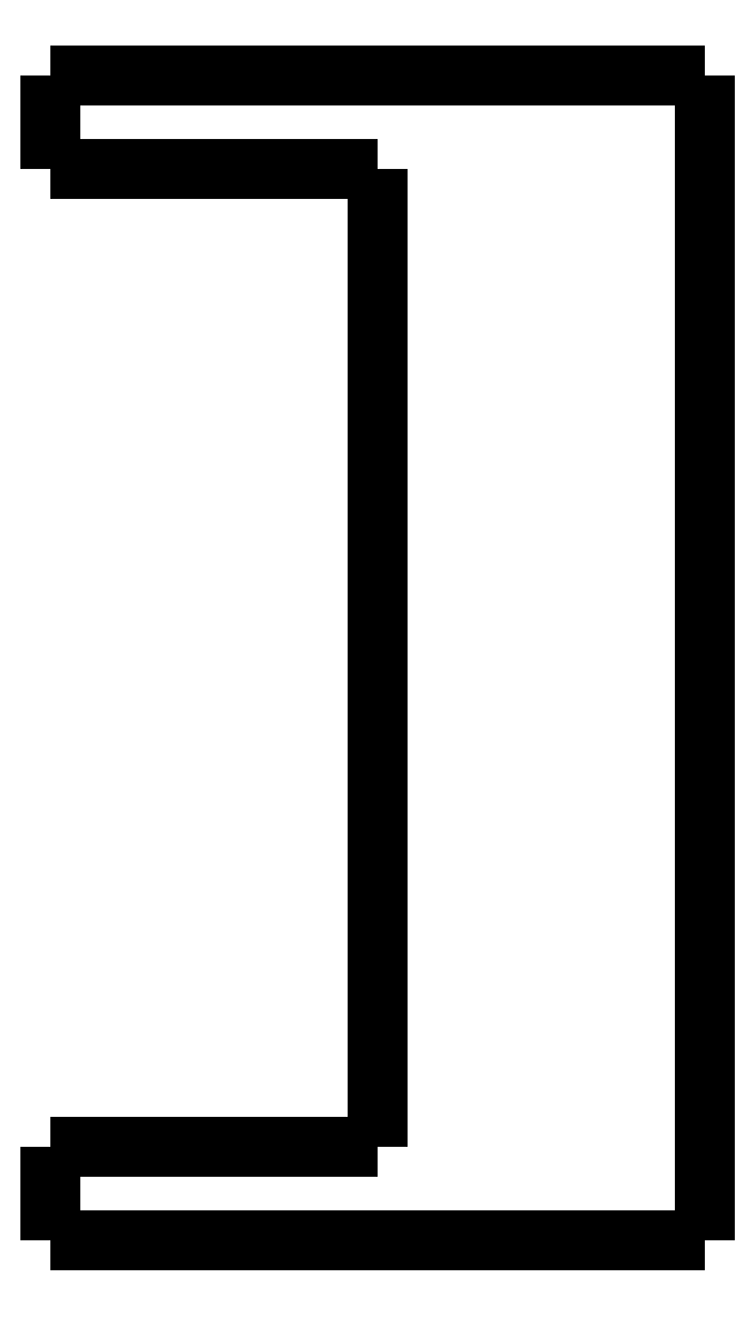
<metadata>
{"format":"dxf","ext":"dxf","renderer":"ezdxf+matplotlib","layout":"modelspace","background":"white","min_lineweight":24,"dpi":150}
</metadata>
<code>
0
SECTION
2
ENTITIES
0
LWPOLYLINE
8
0
90
51
70
0
10
0
20
-4
10
0
20
-3.92
10
0
20
-3.84
10
0
20
-3.76
10
0
20
-3.68
10
0
20
-3.6
10
0
20
-3.52
10
0
20
-3.44
10
0
20
-3.36
10
0
20
-3.28
10
0
20
-3.2
10
0
20
-3.12
10
0
20
-3.04
10
0
20
-2.96
10
0
20
-2.88
10
0
20
-2.8
10
0
20
-2.72
10
0
20
-2.64
10
0
20
-2.56
10
0
20
-2.48
10
0
20
-2.4
10
0
20
-2.32
10
0
20
-2.24
10
0
20
-2.16
10
0
20
-2.08
10
0
20
-2
10
0
20
-1.92
10
0
20
-1.84
10
0
20
-1.76
10
0
20
-1.68
10
0
20
-1.6
10
0
20
-1.52
10
0
20
-1.44
10
0
20
-1.36
10
0
20
-1.28
10
0
20
-1.2
10
0
20
-1.12
10
0
20
-1.04
10
0
20
-0.96
10
0
20
-0.88
10
0
20
-0.8
10
0
20
-0.72
10
0
20
-0.64
10
0
20
-0.56
10
0
20
-0.48
10
0
20
-0.4
10
0
20
-0.32
10
0
20
-0.24
10
0
20
-0.16
10
0
20
-0.08
10
0
20
0
0
LWPOLYLINE
8
0
90
51
70
0
10
28
20
-49.9
10
28
20
-48.9
10
28
20
-47.9
10
28
20
-46.91
10
28
20
-45.91
10
28
20
-44.91
10
28
20
-43.91
10
28
20
-42.91
10
28
20
-41.92
10
28
20
-40.92
10
28
20
-39.92
10
28
20
-38.92
10
28
20
-37.92
10
28
20
-36.93
10
28
20
-35.93
10
28
20
-34.93
10
28
20
-33.93
10
28
20
-32.93
10
28
20
-31.94
10
28
20
-30.94
10
28
20
-29.94
10
28
20
-28.94
10
28
20
-27.94
10
28
20
-26.95
10
28
20
-25.95
10
28
20
-24.95
10
28
20
-23.95
10
28
20
-22.95
10
28
20
-21.96
10
28
20
-20.96
10
28
20
-19.96
10
28
20
-18.96
10
28
20
-17.96
10
28
20
-16.97
10
28
20
-15.97
10
28
20
-14.97
10
28
20
-13.97
10
28
20
-12.97
10
28
20
-11.98
10
28
20
-10.98
10
28
20
-9.98
10
28
20
-8.982
10
28
20
-7.984
10
28
20
-6.986
10
28
20
-5.988
10
28
20
-4.99
10
28
20
-3.992
10
28
20
-2.994
10
28
20
-1.996
10
28
20
-0.998
10
28
20
0
0
LWPOLYLINE
8
0
90
51
70
0
10
0
20
-49.9
10
0
20
-49.82
10
0
20
-49.74
10
0
20
-49.66
10
0
20
-49.58
10
0
20
-49.5
10
0
20
-49.42
10
0
20
-49.34
10
0
20
-49.26
10
0
20
-49.18
10
0
20
-49.1
10
0
20
-49.02
10
0
20
-48.94
10
0
20
-48.86
10
0
20
-48.78
10
0
20
-48.7
10
0
20
-48.62
10
0
20
-48.54
10
0
20
-48.46
10
0
20
-48.38
10
0
20
-48.3
10
0
20
-48.22
10
0
20
-48.14
10
0
20
-48.06
10
0
20
-47.98
10
0
20
-47.9
10
0
20
-47.82
10
0
20
-47.74
10
0
20
-47.66
10
0
20
-47.58
10
0
20
-47.5
10
0
20
-47.42
10
0
20
-47.34
10
0
20
-47.26
10
0
20
-47.18
10
0
20
-47.1
10
0
20
-47.02
10
0
20
-46.94
10
0
20
-46.86
10
0
20
-46.78
10
0
20
-46.7
10
0
20
-46.62
10
0
20
-46.54
10
0
20
-46.46
10
0
20
-46.38
10
0
20
-46.3
10
0
20
-46.22
10
0
20
-46.14
10
0
20
-46.06
10
0
20
-45.98
10
0
20
-45.9
0
LWPOLYLINE
8
0
90
51
70
0
10
16.8
20
-49.9
10
16.57
20
-49.9
10
16.33
20
-49.9
10
16.1
20
-49.9
10
15.86
20
-49.9
10
15.62
20
-49.9
10
15.39
20
-49.9
10
15.15
20
-49.9
10
14.92
20
-49.9
10
14.68
20
-49.9
10
14.44
20
-49.9
10
14.21
20
-49.9
10
13.97
20
-49.9
10
13.73
20
-49.9
10
13.5
20
-49.9
10
13.26
20
-49.9
10
13.03
20
-49.9
10
12.79
20
-49.9
10
12.55
20
-49.9
10
12.32
20
-49.9
10
12.08
20
-49.9
10
11.85
20
-49.9
10
11.61
20
-49.9
10
11.37
20
-49.9
10
11.14
20
-49.9
10
10.9
20
-49.9
10
10.67
20
-49.9
10
10.43
20
-49.9
10
10.19
20
-49.9
10
9.958
20
-49.9
10
9.722
20
-49.9
10
9.485
20
-49.9
10
9.249
20
-49.9
10
9.013
20
-49.9
10
8.777
20
-49.9
10
8.541
20
-49.9
10
8.305
20
-49.9
10
8.069
20
-49.9
10
7.833
20
-49.9
10
7.597
20
-49.9
10
7.361
20
-49.9
10
7.125
20
-49.9
10
6.889
20
-49.9
10
6.653
20
-49.9
10
6.416
20
-49.9
10
6.18
20
-49.9
10
5.944
20
-49.9
10
5.708
20
-49.9
10
5.472
20
-49.9
10
5.236
20
-49.9
10
5
20
-49.9
0
LWPOLYLINE
8
0
90
51
70
0
10
16.8
20
0
10
16.57
20
0
10
16.33
20
0
10
16.1
20
0
10
15.86
20
0
10
15.62
20
0
10
15.39
20
0
10
15.15
20
0
10
14.92
20
0
10
14.68
20
0
10
14.44
20
0
10
14.21
20
0
10
13.97
20
0
10
13.73
20
0
10
13.5
20
0
10
13.26
20
0
10
13.03
20
0
10
12.79
20
0
10
12.55
20
0
10
12.32
20
0
10
12.08
20
0
10
11.85
20
0
10
11.61
20
0
10
11.37
20
0
10
11.14
20
0
10
10.9
20
0
10
10.67
20
0
10
10.43
20
0
10
10.19
20
0
10
9.958
20
0
10
9.722
20
0
10
9.485
20
0
10
9.249
20
0
10
9.013
20
0
10
8.777
20
0
10
8.541
20
0
10
8.305
20
0
10
8.069
20
0
10
7.833
20
0
10
7.597
20
0
10
7.361
20
0
10
7.125
20
0
10
6.889
20
0
10
6.653
20
0
10
6.416
20
0
10
6.18
20
0
10
5.944
20
0
10
5.708
20
0
10
5.472
20
0
10
5.236
20
0
10
5
20
0
0
LWPOLYLINE
8
0
90
51
70
0
10
14
20
-4
10
13.82
20
-4
10
13.64
20
-4
10
13.46
20
-4
10
13.28
20
-4
10
13.1
20
-4
10
12.92
20
-4
10
12.74
20
-4
10
12.56
20
-4
10
12.38
20
-4
10
12.2
20
-4
10
12.02
20
-4
10
11.84
20
-4
10
11.66
20
-4
10
11.48
20
-4
10
11.3
20
-4
10
11.12
20
-4
10
10.94
20
-4
10
10.76
20
-4
10
10.58
20
-4
10
10.4
20
-4
10
10.22
20
-4
10
10.04
20
-4
10
9.86
20
-4
10
9.68
20
-4
10
9.5
20
-4
10
9.32
20
-4
10
9.14
20
-4
10
8.96
20
-4
10
8.78
20
-4
10
8.6
20
-4
10
8.42
20
-4
10
8.24
20
-4
10
8.06
20
-4
10
7.88
20
-4
10
7.7
20
-4
10
7.52
20
-4
10
7.34
20
-4
10
7.16
20
-4
10
6.98
20
-4
10
6.8
20
-4
10
6.62
20
-4
10
6.44
20
-4
10
6.26
20
-4
10
6.08
20
-4
10
5.9
20
-4
10
5.72
20
-4
10
5.54
20
-4
10
5.36
20
-4
10
5.18
20
-4
10
5
20
-4
0
LWPOLYLINE
8
0
90
51
70
0
10
14
20
-45.9
10
14
20
-45.06
10
14
20
-44.22
10
14
20
-43.39
10
14
20
-42.55
10
14
20
-41.71
10
14
20
-40.87
10
14
20
-40.03
10
14
20
-39.2
10
14
20
-38.36
10
14
20
-37.52
10
14
20
-36.68
10
14
20
-35.84
10
14
20
-35.01
10
14
20
-34.17
10
14
20
-33.33
10
14
20
-32.49
10
14
20
-31.65
10
14
20
-30.82
10
14
20
-29.98
10
14
20
-29.14
10
14
20
-28.3
10
14
20
-27.46
10
14
20
-26.63
10
14
20
-25.79
10
14
20
-24.95
10
14
20
-24.11
10
14
20
-23.27
10
14
20
-22.44
10
14
20
-21.6
10
14
20
-20.76
10
14
20
-19.92
10
14
20
-19.08
10
14
20
-18.25
10
14
20
-17.41
10
14
20
-16.57
10
14
20
-15.73
10
14
20
-14.89
10
14
20
-14.06
10
14
20
-13.22
10
14
20
-12.38
10
14
20
-11.54
10
14
20
-10.7
10
14
20
-9.866
10
14
20
-9.028
10
14
20
-8.19
10
14
20
-7.352
10
14
20
-6.514
10
14
20
-5.676
10
14
20
-4.838
10
14
20
-4
0
LWPOLYLINE
8
0
90
51
70
0
10
14
20
-45.9
10
13.82
20
-45.9
10
13.64
20
-45.9
10
13.46
20
-45.9
10
13.28
20
-45.9
10
13.1
20
-45.9
10
12.92
20
-45.9
10
12.74
20
-45.9
10
12.56
20
-45.9
10
12.38
20
-45.9
10
12.2
20
-45.9
10
12.02
20
-45.9
10
11.84
20
-45.9
10
11.66
20
-45.9
10
11.48
20
-45.9
10
11.3
20
-45.9
10
11.12
20
-45.9
10
10.94
20
-45.9
10
10.76
20
-45.9
10
10.58
20
-45.9
10
10.4
20
-45.9
10
10.22
20
-45.9
10
10.04
20
-45.9
10
9.86
20
-45.9
10
9.68
20
-45.9
10
9.5
20
-45.9
10
9.32
20
-45.9
10
9.14
20
-45.9
10
8.96
20
-45.9
10
8.78
20
-45.9
10
8.6
20
-45.9
10
8.42
20
-45.9
10
8.24
20
-45.9
10
8.06
20
-45.9
10
7.88
20
-45.9
10
7.7
20
-45.9
10
7.52
20
-45.9
10
7.34
20
-45.9
10
7.16
20
-45.9
10
6.98
20
-45.9
10
6.8
20
-45.9
10
6.62
20
-45.9
10
6.44
20
-45.9
10
6.26
20
-45.9
10
6.08
20
-45.9
10
5.9
20
-45.9
10
5.72
20
-45.9
10
5.54
20
-45.9
10
5.36
20
-45.9
10
5.18
20
-45.9
10
5
20
-45.9
0
LWPOLYLINE
8
0
90
51
70
0
10
5
20
-4
10
4.843
20
-4
10
4.686
20
-4
10
4.53
20
-4
10
4.374
20
-4
10
4.219
20
-4
10
4.064
20
-4
10
3.91
20
-4
10
3.758
20
-4
10
3.607
20
-4
10
3.456
20
-4
10
3.307
20
-4
10
3.162
20
-4
10
3.017
20
-4
10
2.872
20
-4
10
2.732
20
-4
10
2.595
20
-4
10
2.458
20
-4
10
2.322
20
-4
10
2.194
20
-4
10
2.065
20
-4
10
1.937
20
-4
10
1.816
20
-4
10
1.699
20
-4
10
1.582
20
-4
10
1.464
20
-4
10
1.36
20
-4
10
1.255
20
-4
10
1.151
20
-4
10
1.052
20
-4
10
0.9611
20
-4
10
0.8702
20
-4
10
0.7794
20
-4
10
0.7013
20
-4
10
0.6253
20
-4
10
0.5494
20
-4
10
0.478
20
-4
10
0.4179
20
-4
10
0.3578
20
-4
10
0.2977
20
-4
10
0.2495
20
-4
10
0.2061
20
-4
10
0.1626
20
-4
10
0.1216
20
-4
10
0.09531
20
-4
10
0.06901
20
-4
10
0.04271
20
-4
10
0.02641
20
-4
10
0.01761
20
-4
10
0.008803
20
-4
10
0
20
-4
0
LWPOLYLINE
8
0
90
51
70
0
10
5
20
0
10
4.843
20
0
10
4.686
20
0
10
4.53
20
0
10
4.374
20
0
10
4.219
20
0
10
4.064
20
0
10
3.91
20
0
10
3.758
20
0
10
3.607
20
0
10
3.456
20
0
10
3.307
20
0
10
3.162
20
0
10
3.017
20
0
10
2.872
20
0
10
2.732
20
0
10
2.595
20
0
10
2.458
20
0
10
2.322
20
0
10
2.194
20
0
10
2.065
20
0
10
1.937
20
0
10
1.816
20
0
10
1.699
20
0
10
1.582
20
0
10
1.464
20
0
10
1.36
20
0
10
1.255
20
0
10
1.151
20
0
10
1.052
20
0
10
0.9611
20
0
10
0.8702
20
0
10
0.7794
20
0
10
0.7013
20
0
10
0.6253
20
0
10
0.5494
20
0
10
0.478
20
0
10
0.4179
20
0
10
0.3578
20
0
10
0.2977
20
0
10
0.2495
20
0
10
0.2061
20
0
10
0.1626
20
0
10
0.1216
20
0
10
0.09531
20
0
10
0.06901
20
0
10
0.04271
20
0
10
0.02641
20
0
10
0.01761
20
0
10
0.008803
20
0
10
0
20
0
0
LWPOLYLINE
8
0
90
51
70
0
10
28
20
0
10
27.98
20
0
10
27.97
20
0
10
27.95
20
0
10
27.92
20
0
10
27.87
20
0
10
27.82
20
0
10
27.78
20
0
10
27.7
20
0
10
27.62
20
0
10
27.54
20
0
10
27.45
20
0
10
27.34
20
0
10
27.23
20
0
10
27.12
20
0
10
26.99
20
0
10
26.86
20
0
10
26.72
20
0
10
26.58
20
0
10
26.42
20
0
10
26.25
20
0
10
26.09
20
0
10
25.92
20
0
10
25.73
20
0
10
25.55
20
0
10
25.36
20
0
10
25.16
20
0
10
24.96
20
0
10
24.76
20
0
10
24.55
20
0
10
24.33
20
0
10
24.12
20
0
10
23.9
20
0
10
23.67
20
0
10
23.45
20
0
10
23.22
20
0
10
22.99
20
0
10
22.76
20
0
10
22.53
20
0
10
22.29
20
0
10
22.06
20
0
10
21.83
20
0
10
21.59
20
0
10
21.36
20
0
10
21.13
20
0
10
20.9
20
0
10
20.67
20
0
10
20.44
20
0
10
20.22
20
0
10
20
20
0
10
19.77
20
0
0
LWPOLYLINE
8
0
90
51
70
0
10
28
20
-49.9
10
27.98
20
-49.9
10
27.97
20
-49.9
10
27.95
20
-49.9
10
27.92
20
-49.9
10
27.87
20
-49.9
10
27.82
20
-49.9
10
27.78
20
-49.9
10
27.7
20
-49.9
10
27.62
20
-49.9
10
27.54
20
-49.9
10
27.45
20
-49.9
10
27.34
20
-49.9
10
27.23
20
-49.9
10
27.12
20
-49.9
10
26.99
20
-49.9
10
26.86
20
-49.9
10
26.72
20
-49.9
10
26.58
20
-49.9
10
26.42
20
-49.9
10
26.25
20
-49.9
10
26.09
20
-49.9
10
25.92
20
-49.9
10
25.73
20
-49.9
10
25.55
20
-49.9
10
25.36
20
-49.9
10
25.16
20
-49.9
10
24.96
20
-49.9
10
24.76
20
-49.9
10
24.55
20
-49.9
10
24.33
20
-49.9
10
24.12
20
-49.9
10
23.9
20
-49.9
10
23.67
20
-49.9
10
23.45
20
-49.9
10
23.22
20
-49.9
10
22.99
20
-49.9
10
22.76
20
-49.9
10
22.53
20
-49.9
10
22.29
20
-49.9
10
22.06
20
-49.9
10
21.83
20
-49.9
10
21.59
20
-49.9
10
21.36
20
-49.9
10
21.13
20
-49.9
10
20.9
20
-49.9
10
20.67
20
-49.9
10
20.44
20
-49.9
10
20.22
20
-49.9
10
20
20
-49.9
10
19.77
20
-49.9
0
LWPOLYLINE
8
0
90
51
70
0
10
5
20
-45.9
10
4.843
20
-45.9
10
4.686
20
-45.9
10
4.53
20
-45.9
10
4.374
20
-45.9
10
4.219
20
-45.9
10
4.064
20
-45.9
10
3.91
20
-45.9
10
3.758
20
-45.9
10
3.607
20
-45.9
10
3.456
20
-45.9
10
3.307
20
-45.9
10
3.162
20
-45.9
10
3.017
20
-45.9
10
2.872
20
-45.9
10
2.732
20
-45.9
10
2.595
20
-45.9
10
2.458
20
-45.9
10
2.322
20
-45.9
10
2.194
20
-45.9
10
2.065
20
-45.9
10
1.937
20
-45.9
10
1.816
20
-45.9
10
1.699
20
-45.9
10
1.582
20
-45.9
10
1.464
20
-45.9
10
1.36
20
-45.9
10
1.255
20
-45.9
10
1.151
20
-45.9
10
1.052
20
-45.9
10
0.9611
20
-45.9
10
0.8702
20
-45.9
10
0.7794
20
-45.9
10
0.7013
20
-45.9
10
0.6253
20
-45.9
10
0.5494
20
-45.9
10
0.478
20
-45.9
10
0.4179
20
-45.9
10
0.3578
20
-45.9
10
0.2977
20
-45.9
10
0.2495
20
-45.9
10
0.2061
20
-45.9
10
0.1626
20
-45.9
10
0.1216
20
-45.9
10
0.09531
20
-45.9
10
0.06901
20
-45.9
10
0.04271
20
-45.9
10
0.02641
20
-45.9
10
0.01761
20
-45.9
10
0.008803
20
-45.9
10
0
20
-45.9
0
LWPOLYLINE
8
0
90
51
70
0
10
5
20
-49.9
10
4.843
20
-49.9
10
4.686
20
-49.9
10
4.53
20
-49.9
10
4.374
20
-49.9
10
4.219
20
-49.9
10
4.064
20
-49.9
10
3.91
20
-49.9
10
3.758
20
-49.9
10
3.607
20
-49.9
10
3.456
20
-49.9
10
3.307
20
-49.9
10
3.162
20
-49.9
10
3.017
20
-49.9
10
2.872
20
-49.9
10
2.732
20
-49.9
10
2.595
20
-49.9
10
2.458
20
-49.9
10
2.322
20
-49.9
10
2.194
20
-49.9
10
2.065
20
-49.9
10
1.937
20
-49.9
10
1.816
20
-49.9
10
1.699
20
-49.9
10
1.582
20
-49.9
10
1.464
20
-49.9
10
1.36
20
-49.9
10
1.255
20
-49.9
10
1.151
20
-49.9
10
1.052
20
-49.9
10
0.9611
20
-49.9
10
0.8702
20
-49.9
10
0.7794
20
-49.9
10
0.7013
20
-49.9
10
0.6253
20
-49.9
10
0.5494
20
-49.9
10
0.478
20
-49.9
10
0.4179
20
-49.9
10
0.3578
20
-49.9
10
0.2977
20
-49.9
10
0.2495
20
-49.9
10
0.2061
20
-49.9
10
0.1626
20
-49.9
10
0.1216
20
-49.9
10
0.09531
20
-49.9
10
0.06901
20
-49.9
10
0.04271
20
-49.9
10
0.02641
20
-49.9
10
0.01761
20
-49.9
10
0.008803
20
-49.9
10
0
20
-49.9
0
LWPOLYLINE
8
0
90
51
70
0
10
19.77
20
-49.9
10
19.72
20
-49.9
10
19.66
20
-49.9
10
19.6
20
-49.9
10
19.55
20
-49.9
10
19.49
20
-49.9
10
19.43
20
-49.9
10
19.37
20
-49.9
10
19.32
20
-49.9
10
19.26
20
-49.9
10
19.2
20
-49.9
10
19.14
20
-49.9
10
19.08
20
-49.9
10
19.03
20
-49.9
10
18.97
20
-49.9
10
18.91
20
-49.9
10
18.85
20
-49.9
10
18.79
20
-49.9
10
18.73
20
-49.9
10
18.67
20
-49.9
10
18.61
20
-49.9
10
18.55
20
-49.9
10
18.49
20
-49.9
10
18.43
20
-49.9
10
18.38
20
-49.9
10
18.32
20
-49.9
10
18.26
20
-49.9
10
18.2
20
-49.9
10
18.14
20
-49.9
10
18.08
20
-49.9
10
18.02
20
-49.9
10
17.96
20
-49.9
10
17.9
20
-49.9
10
17.84
20
-49.9
10
17.77
20
-49.9
10
17.71
20
-49.9
10
17.65
20
-49.9
10
17.59
20
-49.9
10
17.53
20
-49.9
10
17.47
20
-49.9
10
17.41
20
-49.9
10
17.35
20
-49.9
10
17.29
20
-49.9
10
17.23
20
-49.9
10
17.17
20
-49.9
10
17.11
20
-49.9
10
17.05
20
-49.9
10
16.99
20
-49.9
10
16.93
20
-49.9
10
16.86
20
-49.9
10
16.8
20
-49.9
0
LWPOLYLINE
8
0
90
51
70
0
10
16.8
20
0
10
16.86
20
0
10
16.93
20
0
10
16.99
20
0
10
17.05
20
0
10
17.11
20
0
10
17.17
20
0
10
17.23
20
0
10
17.29
20
0
10
17.35
20
0
10
17.41
20
0
10
17.47
20
0
10
17.53
20
0
10
17.59
20
0
10
17.65
20
0
10
17.71
20
0
10
17.77
20
0
10
17.84
20
0
10
17.9
20
0
10
17.96
20
0
10
18.02
20
0
10
18.08
20
0
10
18.14
20
0
10
18.2
20
0
10
18.26
20
0
10
18.32
20
0
10
18.38
20
0
10
18.43
20
0
10
18.49
20
0
10
18.55
20
0
10
18.61
20
0
10
18.67
20
0
10
18.73
20
0
10
18.79
20
0
10
18.85
20
0
10
18.91
20
0
10
18.97
20
0
10
19.03
20
0
10
19.08
20
0
10
19.14
20
0
10
19.2
20
0
10
19.26
20
0
10
19.32
20
0
10
19.37
20
0
10
19.43
20
0
10
19.49
20
0
10
19.55
20
0
10
19.6
20
0
10
19.66
20
0
10
19.72
20
0
10
19.77
20
0
0
ENDSEC
0
EOF

</code>
